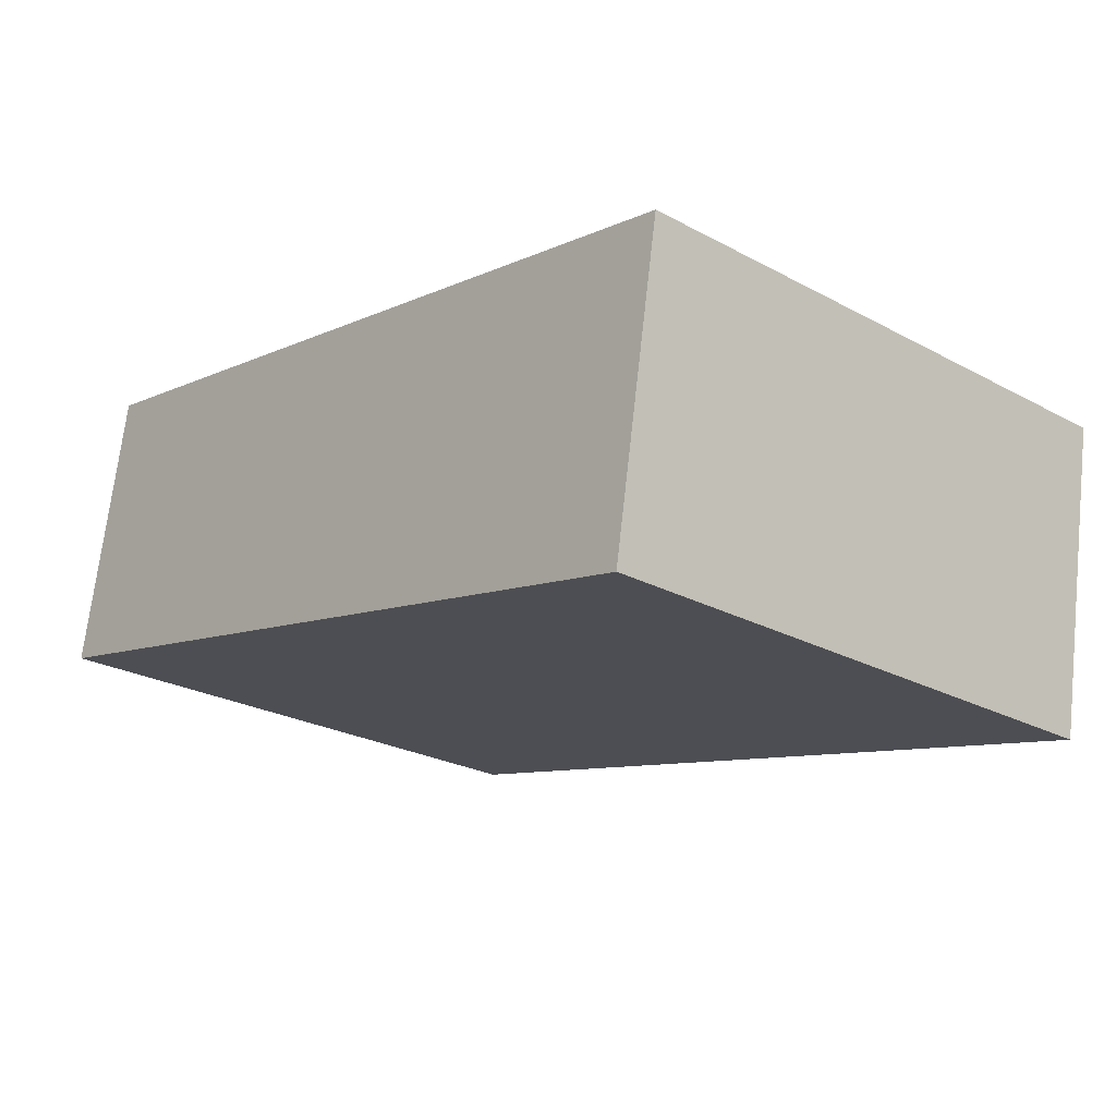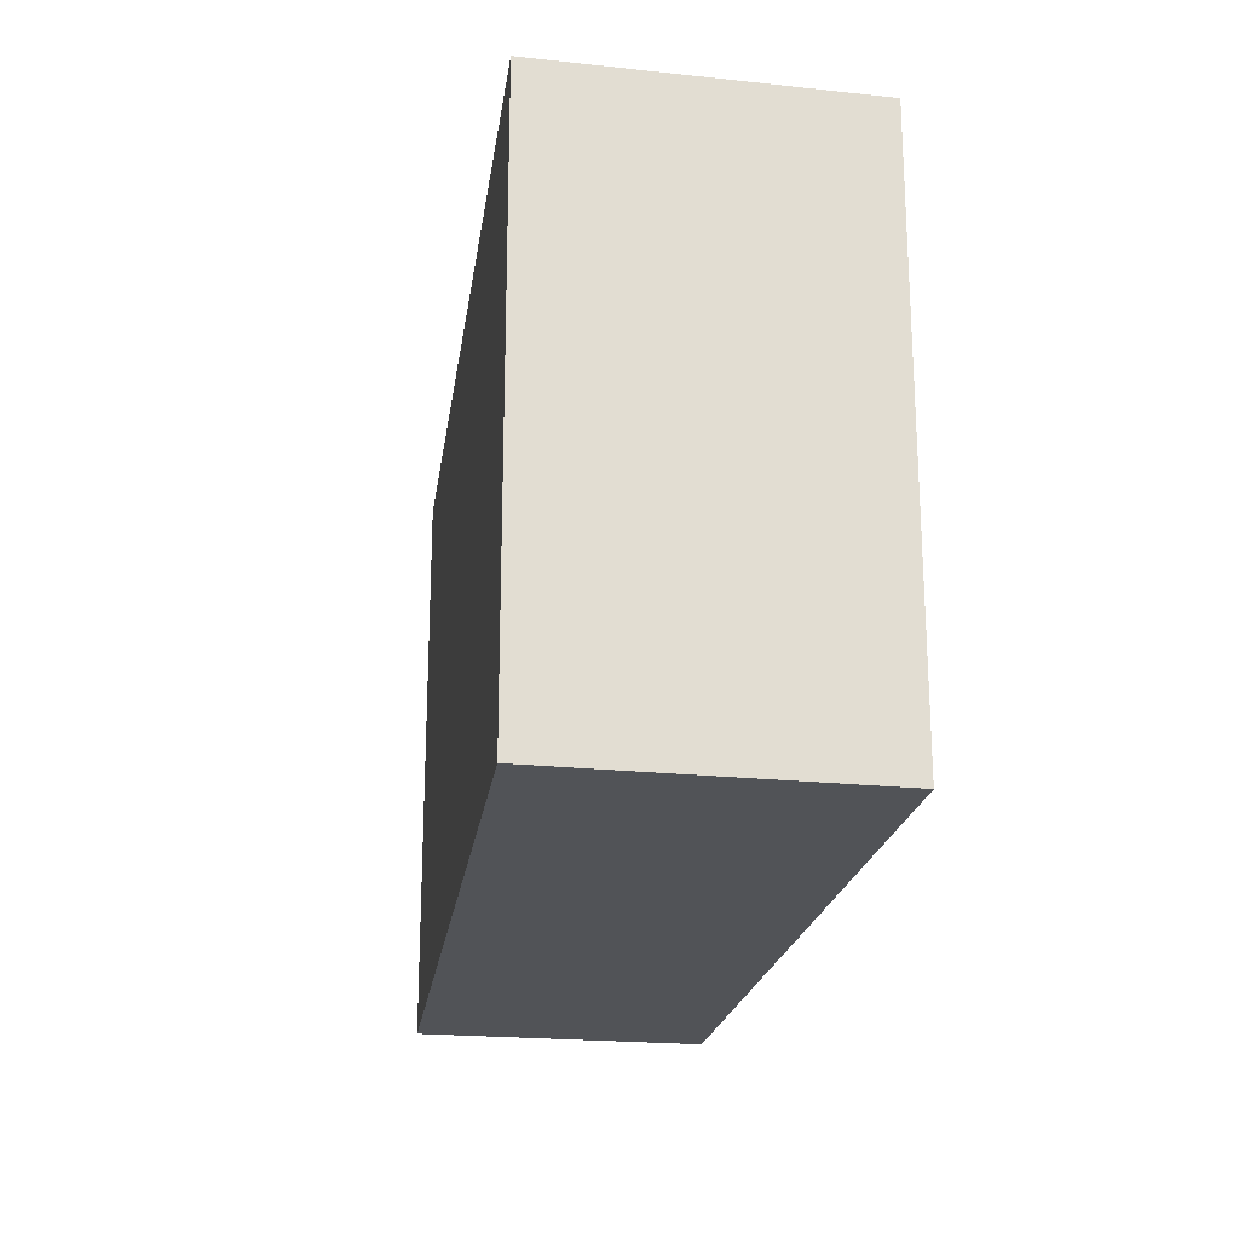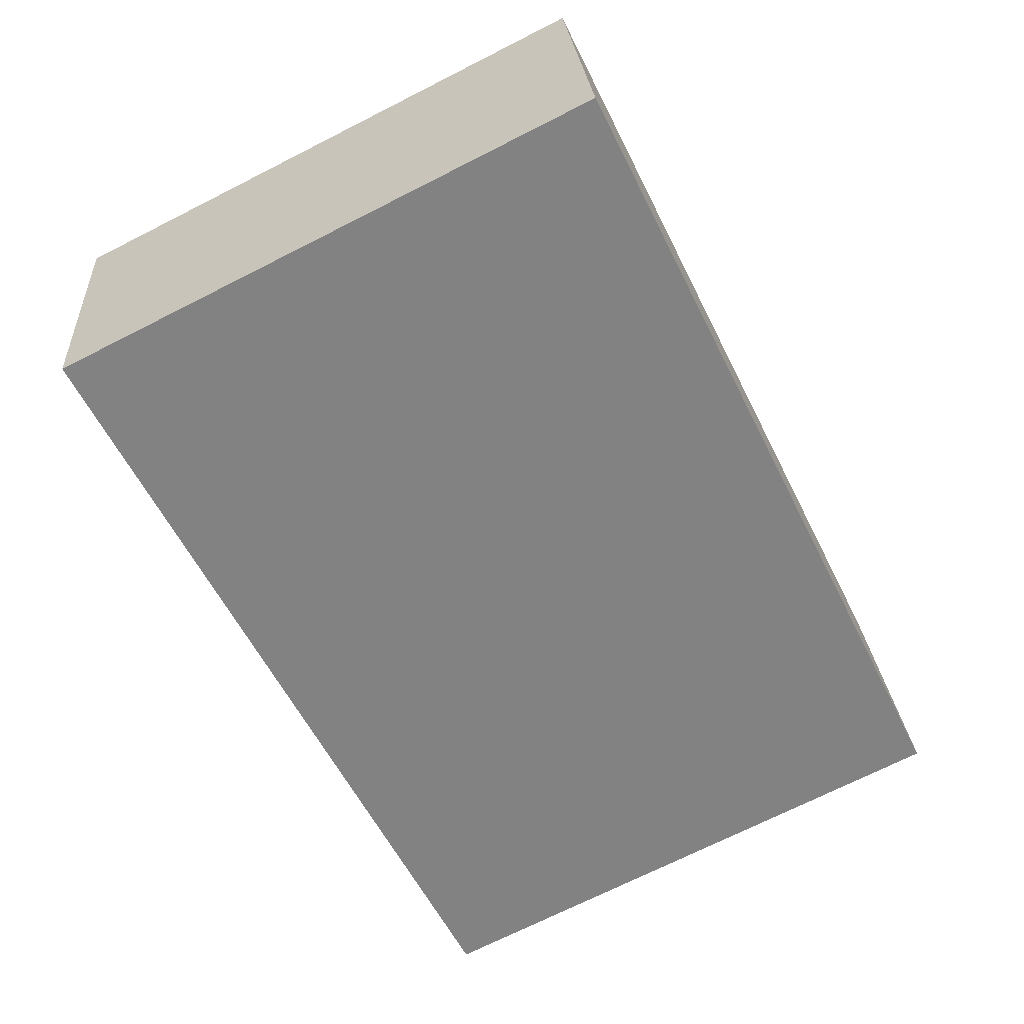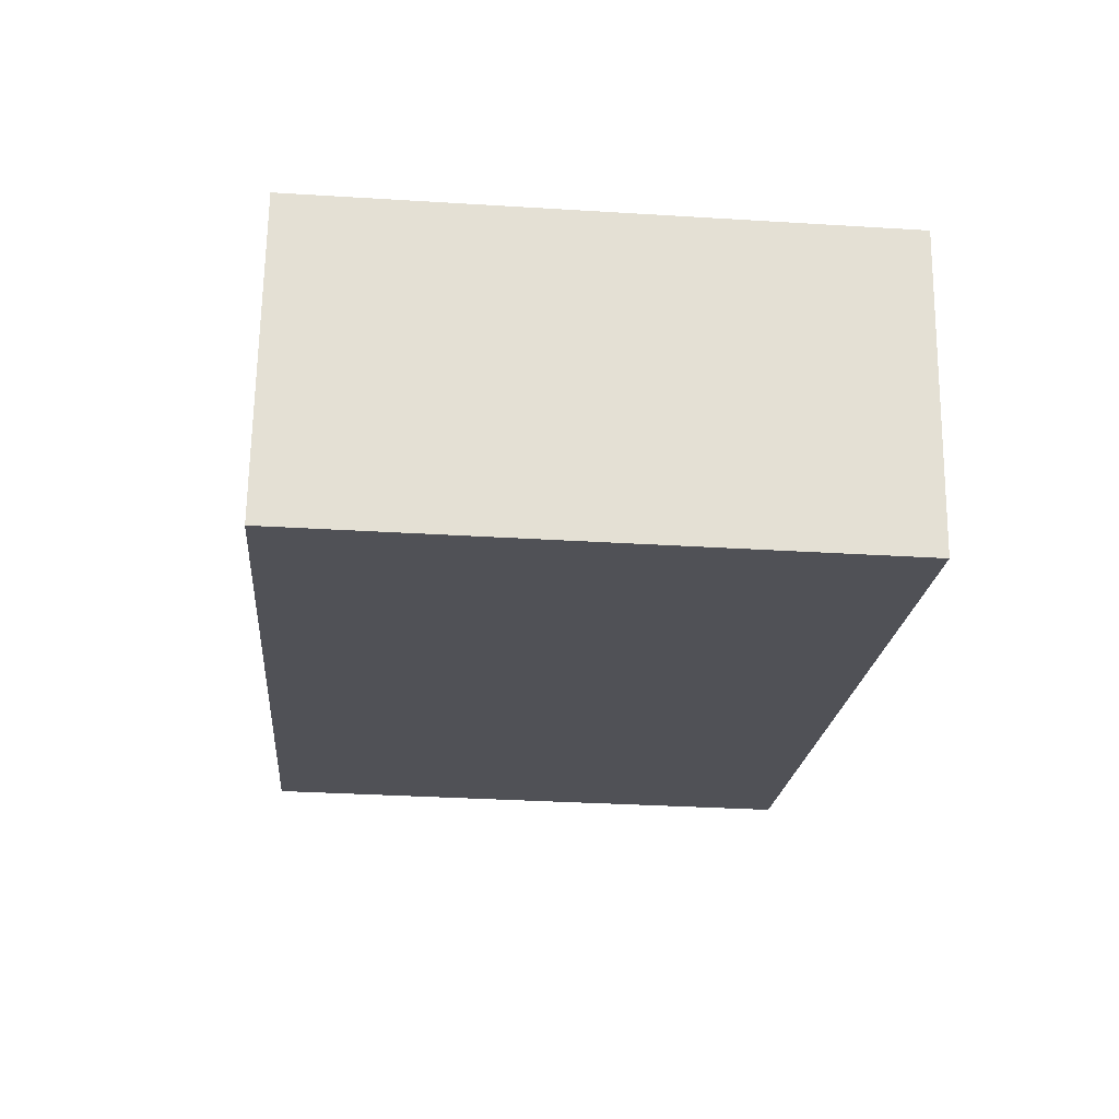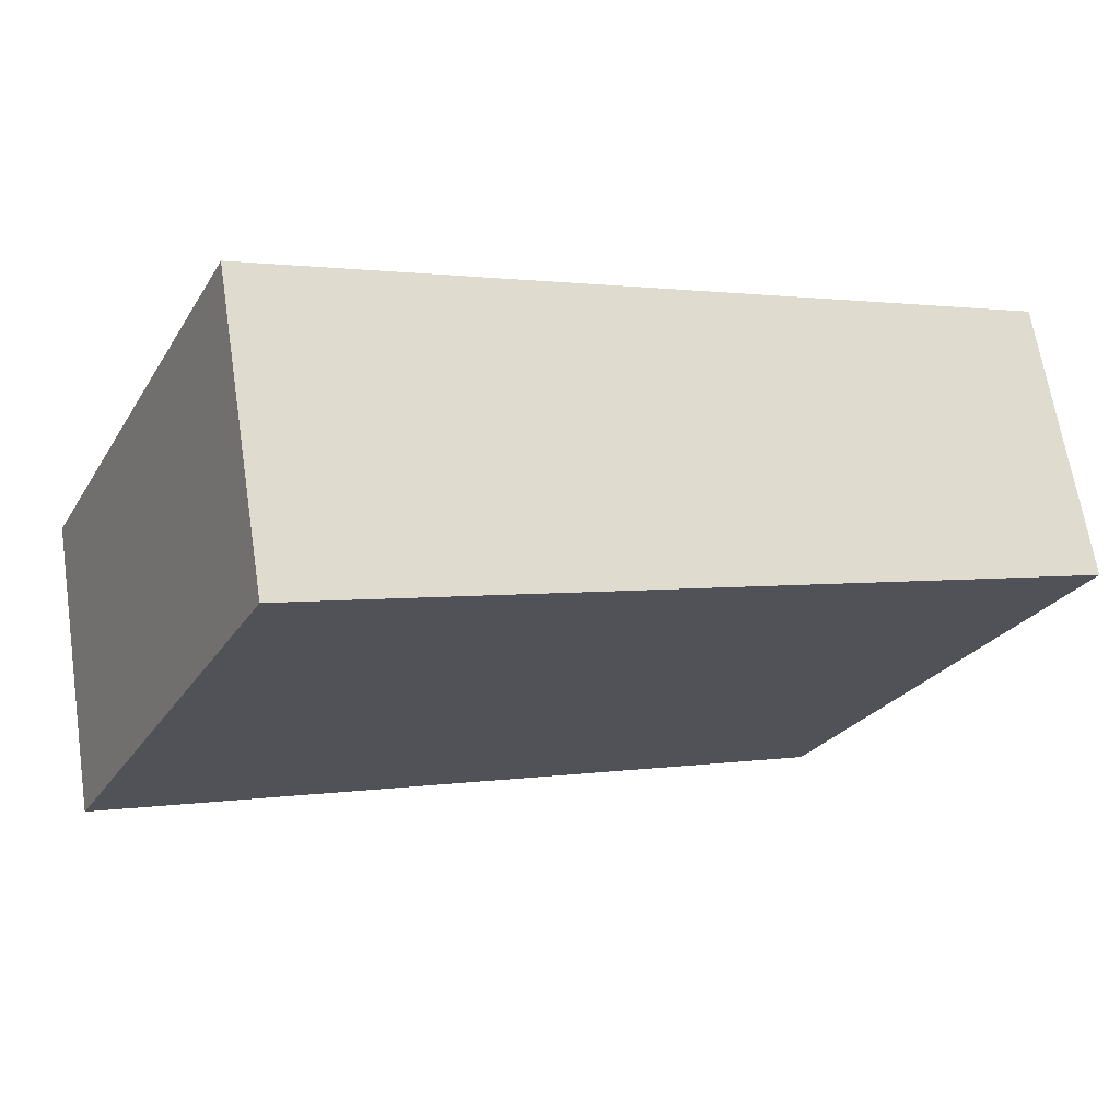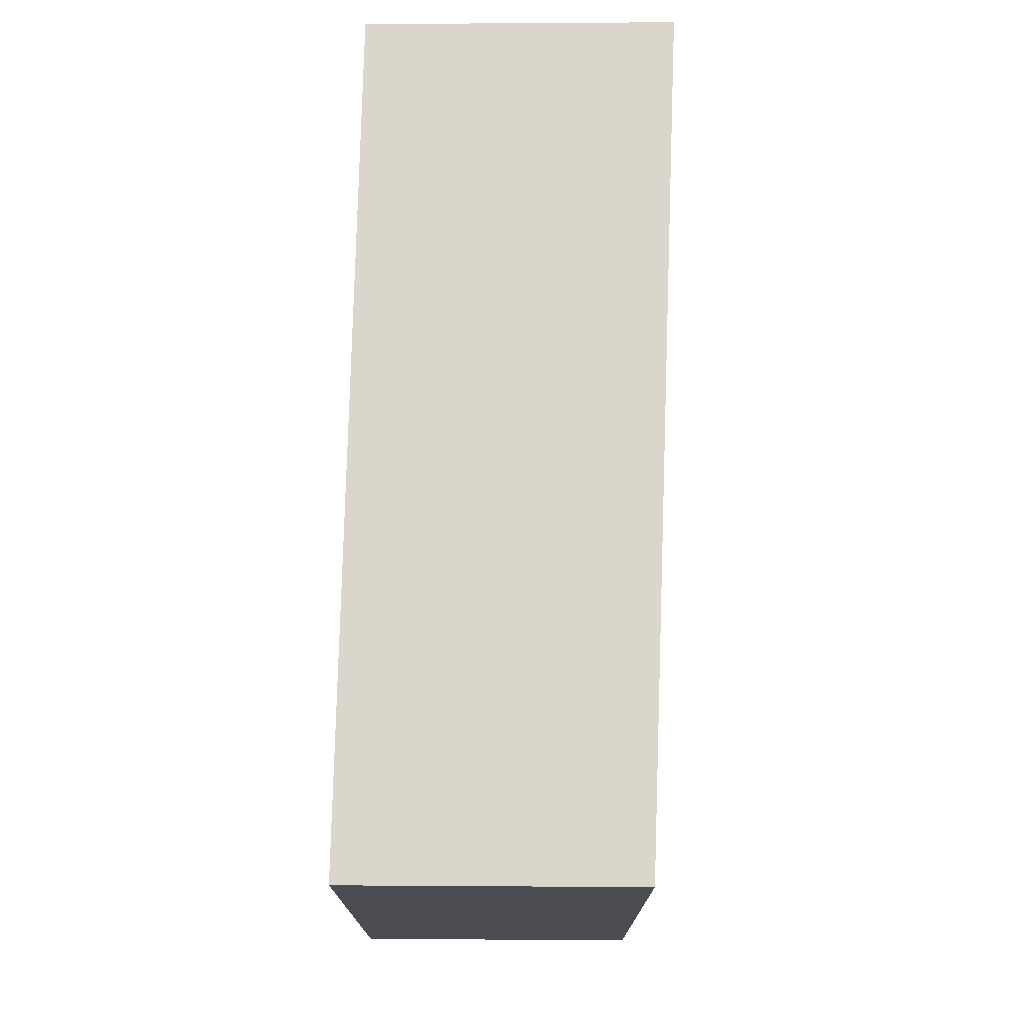
<metadata>
{"format":"obj","ext":"obj","renderer":"f3d","projection":"perspective","resolution":1024,"background":"white","views":[{"elev":-24.8,"azim":-131.2,"up":"+Z"},{"elev":-21.7,"azim":-110.4,"up":"+Y"},{"elev":-71.6,"azim":-63.2,"up":"+Z"},{"elev":-32.7,"azim":-94.9,"up":"+Z"},{"elev":-25.0,"azim":-24.8,"up":"+Z"},{"elev":73.7,"azim":79.9,"up":"+Y"}]}
</metadata>
<code>
v  0 4.152 2.542e-16
v  6.498 4.152 -0.87
v  0.38 4.152 -2.224
v  6.116 4.152 1.204
v  0.38 1.362e-16 -2.224
v  0 0 0
v  6.116 -7.372e-17 1.204
v  6.498 5.327e-17 -0.87
g defaultobject
f 1 2 3
f 2 1 4
f 5 1 3
f 1 5 6
f 6 4 1
f 4 6 7
f 7 2 4
f 2 7 8
f 8 3 2
f 3 8 5
f 8 6 5
f 6 8 7

</code>
